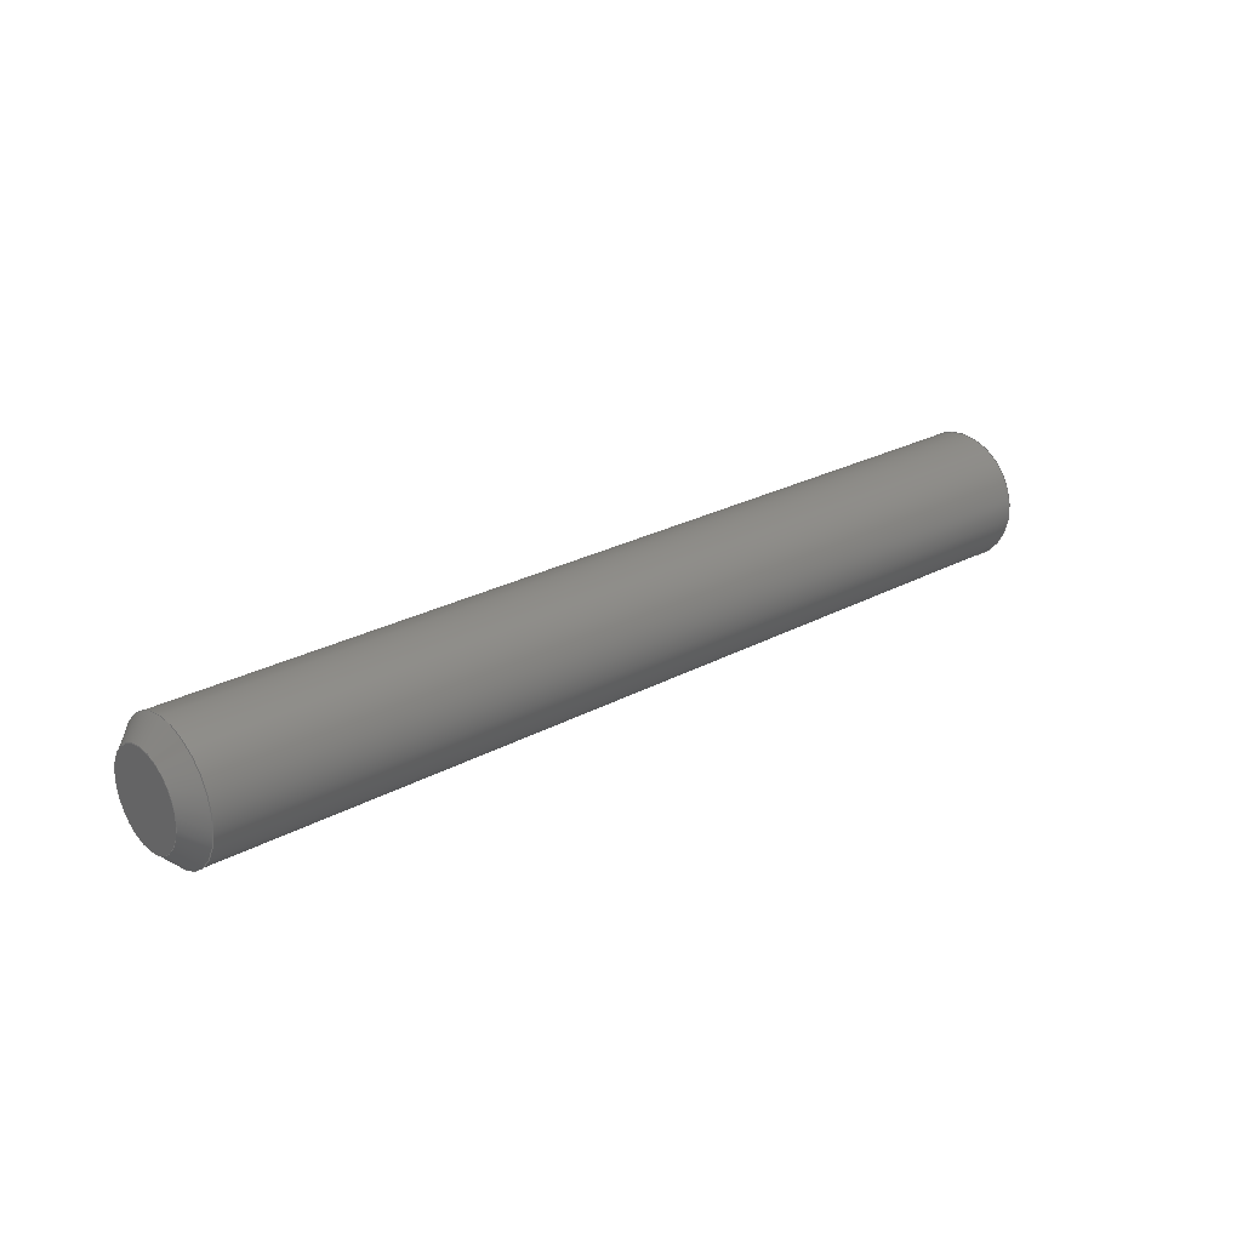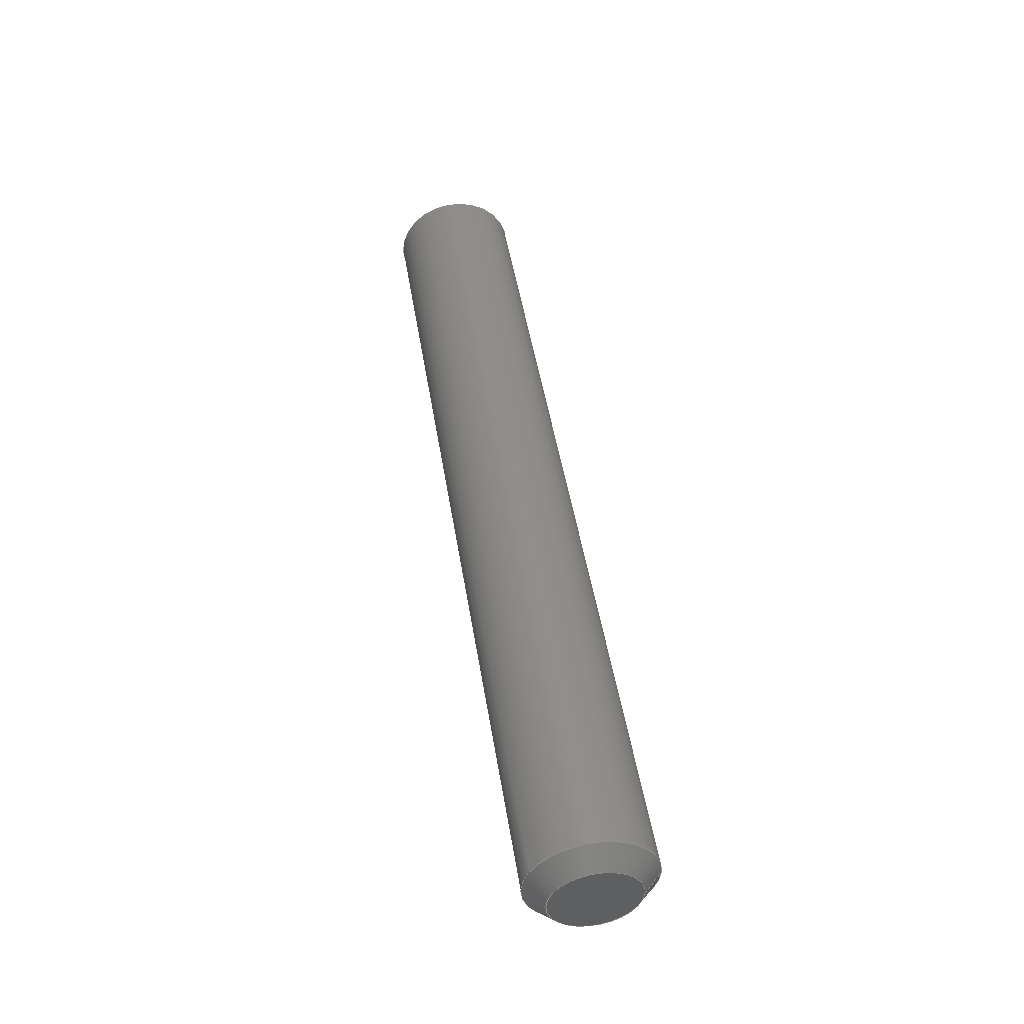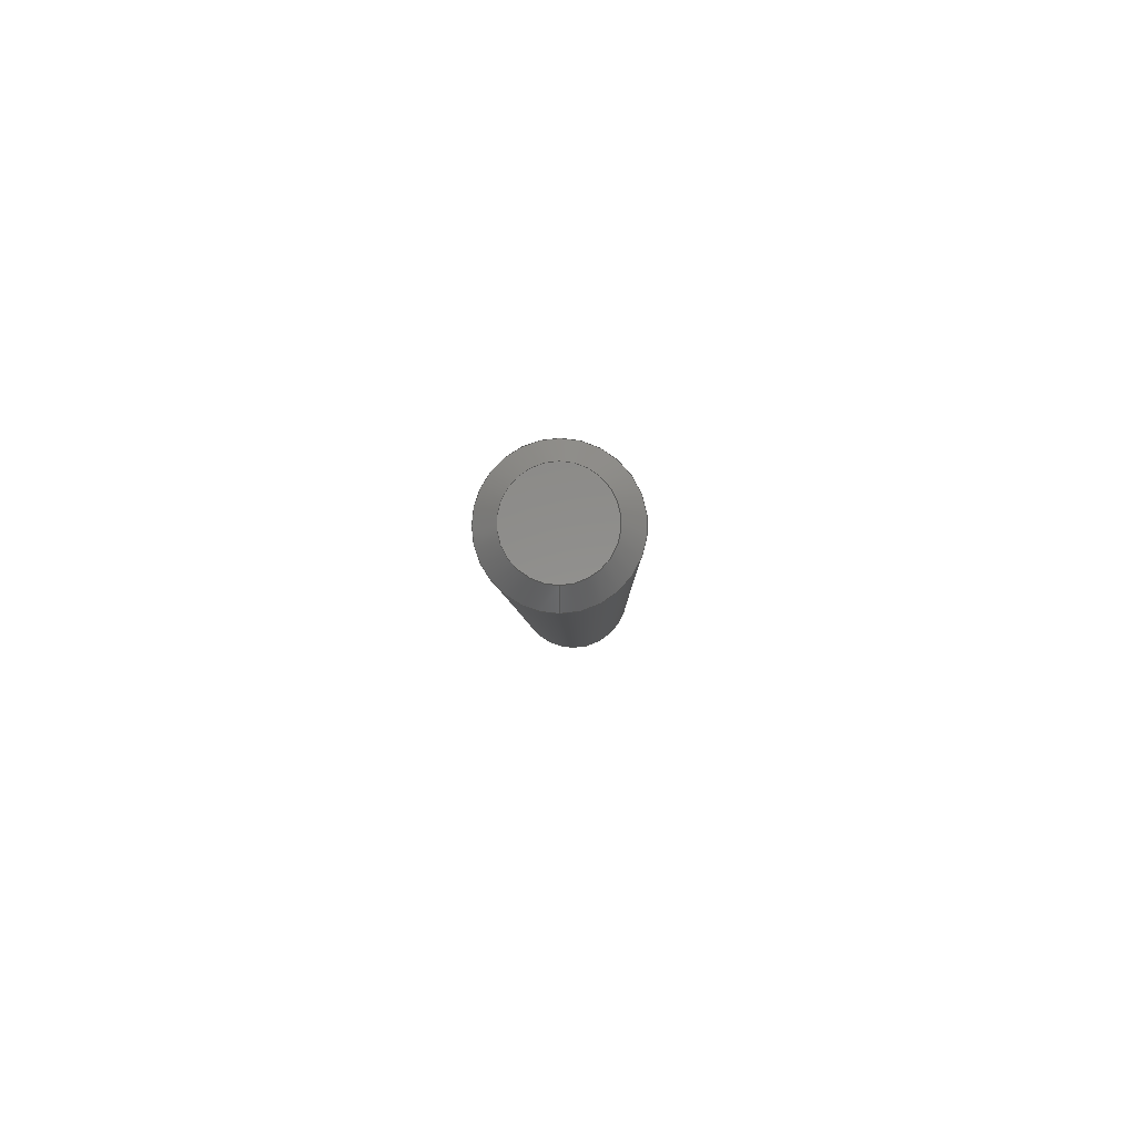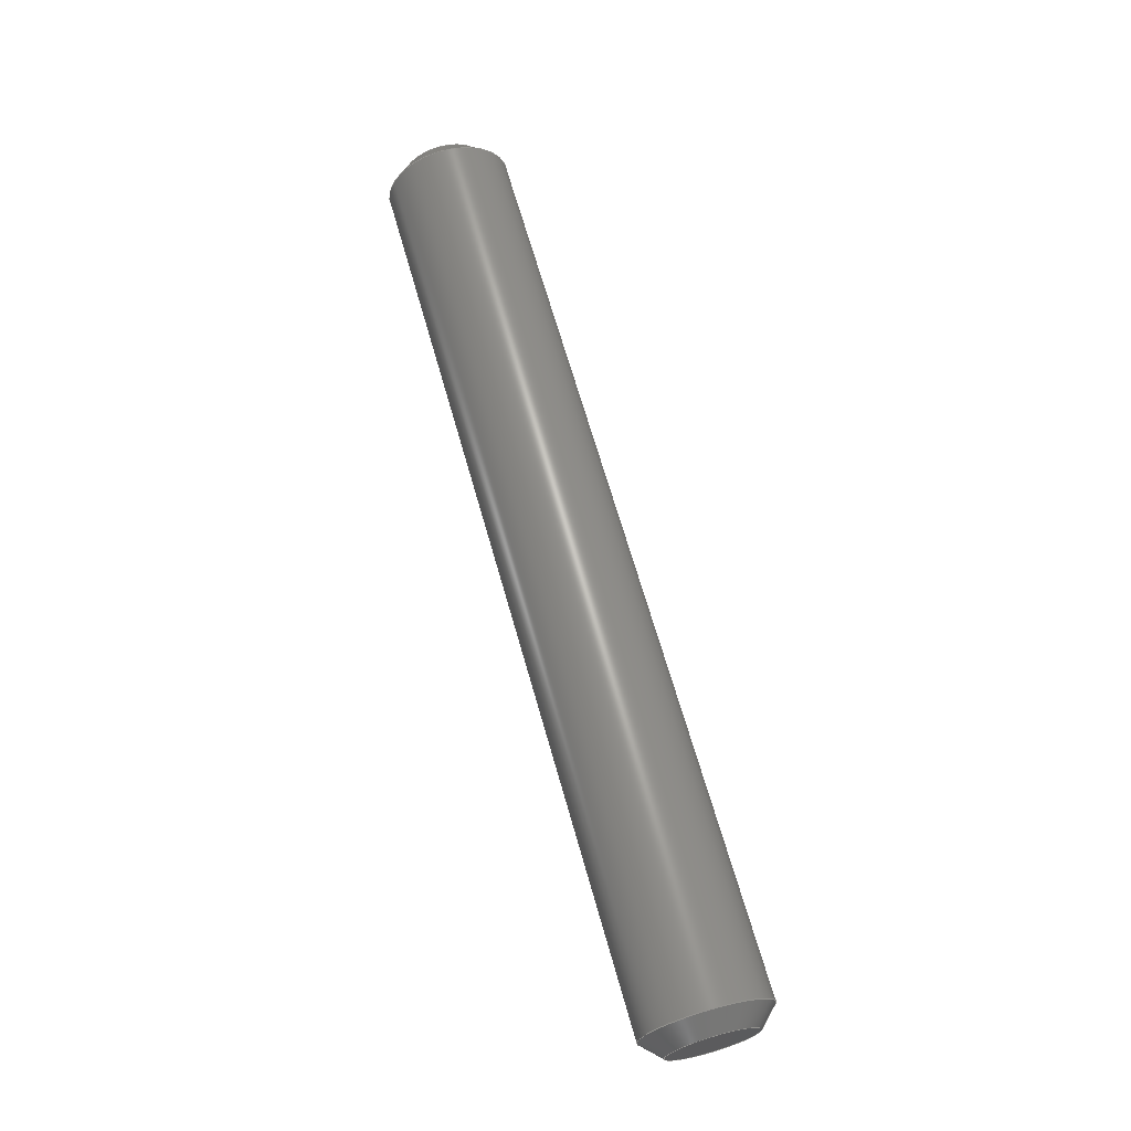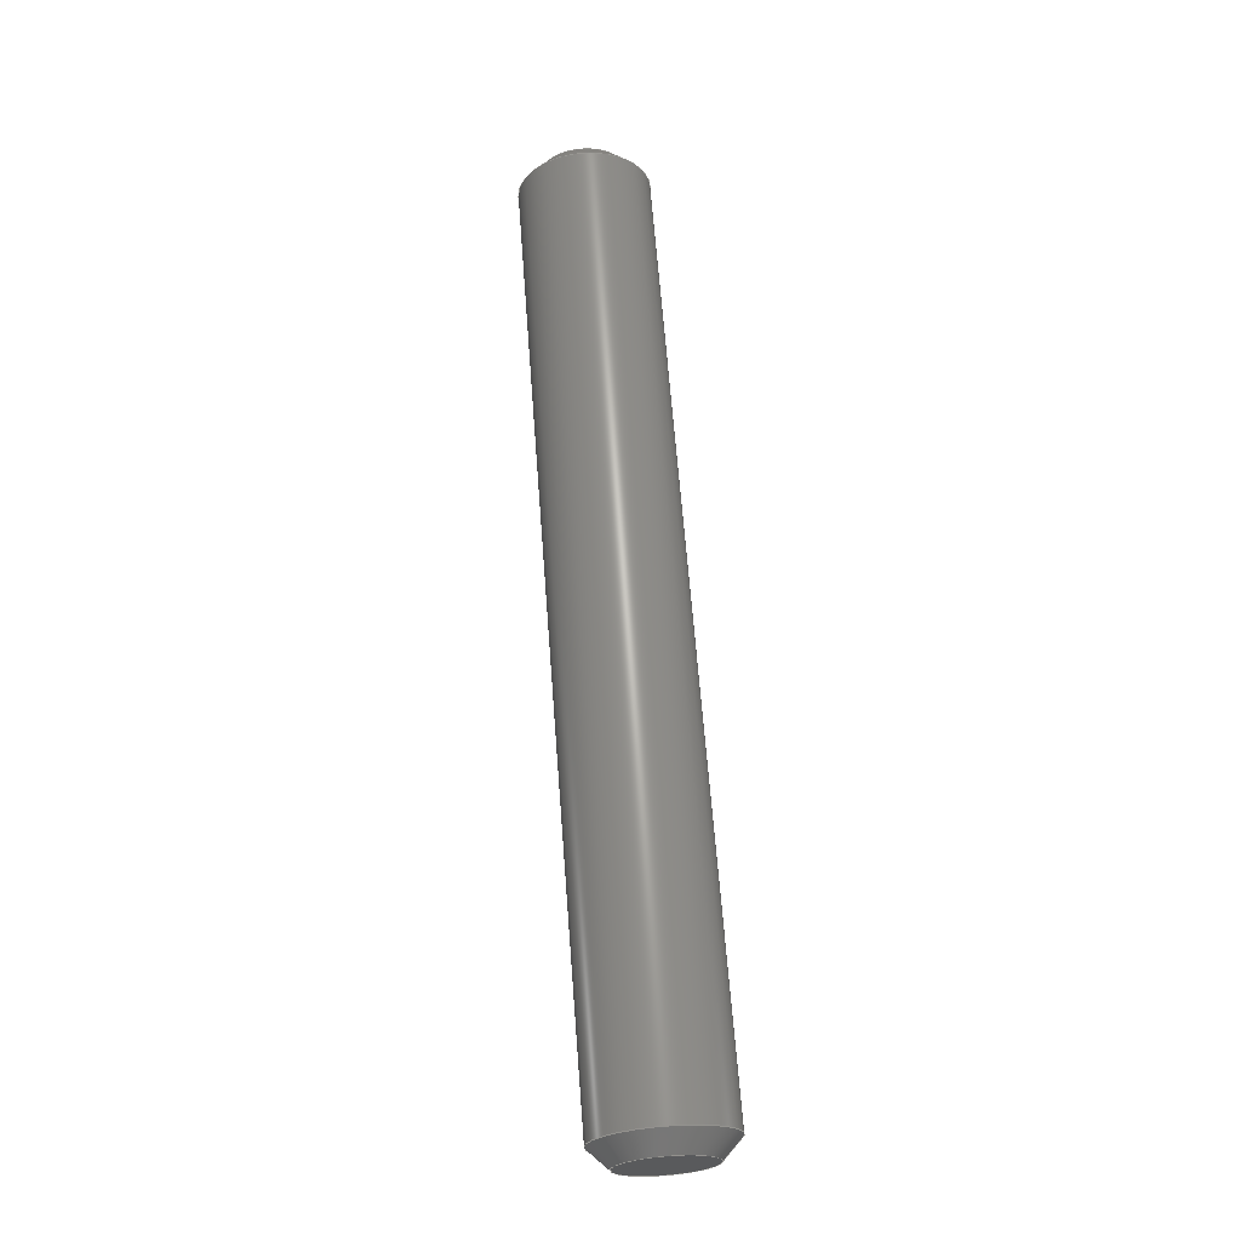
<metadata>
{"format":"step","ext":"step","renderer":"f3d","projection":"perspective","resolution":1024,"background":"white","views":[{"elev":25.3,"azim":-41.3,"up":"+Y"},{"elev":47.4,"azim":81.0,"up":"+Z"},{"elev":-3.9,"azim":-89.2,"up":"+Y"},{"elev":66.6,"azim":-105.8,"up":"+Z"},{"elev":66.0,"azim":85.6,"up":"+Z"}]}
</metadata>
<code>
ISO-10303-21;
DATA;
#1=MECHANICAL_DESIGN_GEOMETRIC_PRESENTATION_REPRESENTATION('',(#4),#193);
#2=SHAPE_REPRESENTATION_RELATIONSHIP('SRR','None',#203,#3);
#3=ADVANCED_BREP_SHAPE_REPRESENTATION('',(#5),#192);
#4=STYLED_ITEM('',(#212),#5);
#5=MANIFOLD_SOLID_BREP('Solid1',#91);
#6=PLANE('',#124);
#7=PLANE('',#125);
#8=CONICAL_SURFACE('',#118,0.03937,0.7854);
#9=CONICAL_SURFACE('',#121,0.03937,0.7854);
#10=FACE_OUTER_BOUND('',#15,.T.);
#11=FACE_OUTER_BOUND('',#16,.T.);
#12=FACE_OUTER_BOUND('',#17,.T.);
#13=FACE_OUTER_BOUND('',#18,.T.);
#14=FACE_OUTER_BOUND('',#19,.T.);
#15=EDGE_LOOP('',(#59,#60,#61,#62,#63,#64,#65,#66));
#16=EDGE_LOOP('',(#67,#68,#69,#70,#71,#72,#73));
#17=EDGE_LOOP('',(#74,#75,#76,#77,#78,#79,#80));
#18=EDGE_LOOP('',(#81,#82));
#19=EDGE_LOOP('',(#83,#84));
#20=LINE('',#170,#23);
#21=LINE('',#178,#24);
#22=LINE('',#184,#25);
#23=VECTOR('',#136,0.03937);
#24=VECTOR('',#145,0.03937);
#25=VECTOR('',#152,0.03937);
#26=CIRCLE('',#112,0.03937);
#27=CIRCLE('',#113,0.03937);
#28=CIRCLE('',#114,0.03937);
#29=CIRCLE('',#115,0.03937);
#30=CIRCLE('',#116,0.03937);
#31=CIRCLE('',#117,0.03937);
#32=CIRCLE('',#119,0.02756);
#33=CIRCLE('',#120,0.02756);
#34=CIRCLE('',#122,0.02756);
#35=CIRCLE('',#123,0.02756);
#36=VERTEX_POINT('',#163);
#37=VERTEX_POINT('',#164);
#38=VERTEX_POINT('',#166);
#39=VERTEX_POINT('',#169);
#40=VERTEX_POINT('',#171);
#41=VERTEX_POINT('',#173);
#42=VERTEX_POINT('',#177);
#43=VERTEX_POINT('',#179);
#44=VERTEX_POINT('',#183);
#45=VERTEX_POINT('',#185);
#46=EDGE_CURVE('',#36,#37,#26,.T.);
#47=EDGE_CURVE('',#38,#36,#27,.T.);
#48=EDGE_CURVE('',#37,#38,#28,.T.);
#49=EDGE_CURVE('',#37,#39,#20,.T.);
#50=EDGE_CURVE('',#40,#39,#29,.T.);
#51=EDGE_CURVE('',#41,#40,#30,.T.);
#52=EDGE_CURVE('',#39,#41,#31,.T.);
#53=EDGE_CURVE('',#38,#42,#21,.T.);
#54=EDGE_CURVE('',#43,#42,#32,.T.);
#55=EDGE_CURVE('',#42,#43,#33,.T.);
#56=EDGE_CURVE('',#41,#44,#22,.T.);
#57=EDGE_CURVE('',#45,#44,#34,.T.);
#58=EDGE_CURVE('',#44,#45,#35,.T.);
#59=ORIENTED_EDGE('',*,*,#46,.F.);
#60=ORIENTED_EDGE('',*,*,#47,.F.);
#61=ORIENTED_EDGE('',*,*,#48,.F.);
#62=ORIENTED_EDGE('',*,*,#49,.T.);
#63=ORIENTED_EDGE('',*,*,#50,.F.);
#64=ORIENTED_EDGE('',*,*,#51,.F.);
#65=ORIENTED_EDGE('',*,*,#52,.F.);
#66=ORIENTED_EDGE('',*,*,#49,.F.);
#67=ORIENTED_EDGE('',*,*,#46,.T.);
#68=ORIENTED_EDGE('',*,*,#48,.T.);
#69=ORIENTED_EDGE('',*,*,#53,.T.);
#70=ORIENTED_EDGE('',*,*,#54,.F.);
#71=ORIENTED_EDGE('',*,*,#55,.F.);
#72=ORIENTED_EDGE('',*,*,#53,.F.);
#73=ORIENTED_EDGE('',*,*,#47,.T.);
#74=ORIENTED_EDGE('',*,*,#50,.T.);
#75=ORIENTED_EDGE('',*,*,#52,.T.);
#76=ORIENTED_EDGE('',*,*,#56,.T.);
#77=ORIENTED_EDGE('',*,*,#57,.F.);
#78=ORIENTED_EDGE('',*,*,#58,.F.);
#79=ORIENTED_EDGE('',*,*,#56,.F.);
#80=ORIENTED_EDGE('',*,*,#51,.T.);
#81=ORIENTED_EDGE('',*,*,#57,.T.);
#82=ORIENTED_EDGE('',*,*,#58,.T.);
#83=ORIENTED_EDGE('',*,*,#54,.T.);
#84=ORIENTED_EDGE('',*,*,#55,.T.);
#85=CYLINDRICAL_SURFACE('',#111,0.03937);
#86=ADVANCED_FACE('',(#10),#85,.T.);
#87=ADVANCED_FACE('',(#11),#8,.T.);
#88=ADVANCED_FACE('',(#12),#9,.T.);
#89=ADVANCED_FACE('',(#13),#6,.T.);
#90=ADVANCED_FACE('',(#14),#7,.F.);
#91=CLOSED_SHELL('',(#86,#87,#88,#89,#90));
#92=DERIVED_UNIT_ELEMENT(#94,1);
#93=DERIVED_UNIT_ELEMENT(#197,3);
#94=(
MASS_UNIT()
NAMED_UNIT(*)
SI_UNIT($,.GRAM.)
);
#95=DERIVED_UNIT((#92,#93));
#96=MEASURE_REPRESENTATION_ITEM('density measure',
POSITIVE_RATIO_MEASURE(1),#95);
#97=PROPERTY_DEFINITION_REPRESENTATION(#102,#99);
#98=PROPERTY_DEFINITION_REPRESENTATION(#103,#100);
#99=REPRESENTATION('material name',(#101),#192);
#100=REPRESENTATION('density',(#96),#192);
#101=DESCRIPTIVE_REPRESENTATION_ITEM('Generic','Generic');
#102=PROPERTY_DEFINITION('material property','material name',#205);
#103=PROPERTY_DEFINITION('material property','density of part',#205);
#104=DATE_TIME_ROLE('creation_date');
#105=APPLIED_DATE_AND_TIME_ASSIGNMENT(#106,#104,(#205));
#106=DATE_AND_TIME(#107,#108);
#107=CALENDAR_DATE(2014,22,5);
#108=LOCAL_TIME(12,42,9,#109);
#109=COORDINATED_UNIVERSAL_TIME_OFFSET(0,0,.BEHIND.);
#110=AXIS2_PLACEMENT_3D('placement',#161,#126,#127);
#111=AXIS2_PLACEMENT_3D('',#162,#128,#129);
#112=AXIS2_PLACEMENT_3D('',#165,#130,#131);
#113=AXIS2_PLACEMENT_3D('',#167,#132,#133);
#114=AXIS2_PLACEMENT_3D('',#168,#134,#135);
#115=AXIS2_PLACEMENT_3D('',#172,#137,#138);
#116=AXIS2_PLACEMENT_3D('',#174,#139,#140);
#117=AXIS2_PLACEMENT_3D('',#175,#141,#142);
#118=AXIS2_PLACEMENT_3D('',#176,#143,#144);
#119=AXIS2_PLACEMENT_3D('',#180,#146,#147);
#120=AXIS2_PLACEMENT_3D('',#181,#148,#149);
#121=AXIS2_PLACEMENT_3D('',#182,#150,#151);
#122=AXIS2_PLACEMENT_3D('',#186,#153,#154);
#123=AXIS2_PLACEMENT_3D('',#187,#155,#156);
#124=AXIS2_PLACEMENT_3D('',#188,#157,#158);
#125=AXIS2_PLACEMENT_3D('',#189,#159,#160);
#126=DIRECTION('axis',(0,0,1));
#127=DIRECTION('refdir',(1,0,0));
#128=DIRECTION('center_axis',(-1,1.083e-16,-8.753e-17));
#129=DIRECTION('ref_axis',(-8.753e-17,2.776e-17,1));
#130=DIRECTION('center_axis',(1,-5.42e-16,8.753e-17));
#131=DIRECTION('ref_axis',(-5.42e-16,-1,-2.776e-17));
#132=DIRECTION('center_axis',(1,-5.42e-16,8.753e-17));
#133=DIRECTION('ref_axis',(-5.42e-16,-1,-2.776e-17));
#134=DIRECTION('center_axis',(1,-5.42e-16,8.753e-17));
#135=DIRECTION('ref_axis',(-5.42e-16,-1,-2.776e-17));
#136=DIRECTION('',(-1,1.083e-16,-8.753e-17));
#137=DIRECTION('center_axis',(-1,5.42e-16,-8.753e-17));
#138=DIRECTION('ref_axis',(5.42e-16,1,2.776e-17));
#139=DIRECTION('center_axis',(-1,5.42e-16,-8.753e-17));
#140=DIRECTION('ref_axis',(5.42e-16,1,2.776e-17));
#141=DIRECTION('center_axis',(-1,5.42e-16,-8.753e-17));
#142=DIRECTION('ref_axis',(5.42e-16,1,2.776e-17));
#143=DIRECTION('center_axis',(-1,5.42e-16,-8.753e-17));
#144=DIRECTION('ref_axis',(-5.42e-16,-1,-2.776e-17));
#145=DIRECTION('',(0.7071,-0.7071,-4.433e-17));
#146=DIRECTION('center_axis',(1,-1.083e-16,8.753e-17));
#147=DIRECTION('ref_axis',(-8.753e-17,2.776e-17,1));
#148=DIRECTION('center_axis',(1,-1.083e-16,8.753e-17));
#149=DIRECTION('ref_axis',(-8.753e-17,2.776e-17,1));
#150=DIRECTION('center_axis',(1,-5.42e-16,8.753e-17));
#151=DIRECTION('ref_axis',(5.42e-16,1,2.776e-17));
#152=DIRECTION('',(-0.7071,0.7071,-1.289e-16));
#153=DIRECTION('center_axis',(-1,1.083e-16,-8.753e-17));
#154=DIRECTION('ref_axis',(-8.753e-17,2.776e-17,1));
#155=DIRECTION('center_axis',(-1,1.083e-16,-8.753e-17));
#156=DIRECTION('ref_axis',(-8.753e-17,2.776e-17,1));
#157=DIRECTION('center_axis',(-1,1.083e-16,8.753e-17));
#158=DIRECTION('ref_axis',(8.753e-17,2.776e-17,1));
#159=DIRECTION('center_axis',(-1,1.083e-16,8.753e-17));
#160=DIRECTION('ref_axis',(8.753e-17,2.776e-17,1));
#161=CARTESIAN_POINT('',(0,0,0));
#162=CARTESIAN_POINT('Origin',(-0.2913,0,-1.707e-17));
#163=CARTESIAN_POINT('',(0.2795,-0.03937,1.598e-17));
#164=CARTESIAN_POINT('',(0.2795,-6.775e-17,-0.03937));
#165=CARTESIAN_POINT('Origin',(0.2795,0,1.707e-17));
#166=CARTESIAN_POINT('',(0.2795,0.03937,2.299e-17));
#167=CARTESIAN_POINT('Origin',(0.2795,0,1.707e-17));
#168=CARTESIAN_POINT('Origin',(0.2795,0,1.707e-17));
#169=CARTESIAN_POINT('',(-0.2795,-7.194e-18,-0.03937));
#170=CARTESIAN_POINT('',(-0.2913,-5.914e-18,-0.03937));
#171=CARTESIAN_POINT('',(-0.2795,0.03937,-1.598e-17));
#172=CARTESIAN_POINT('Origin',(-0.2795,0,-1.707e-17));
#173=CARTESIAN_POINT('',(-0.2795,-0.03937,-1.335e-17));
#174=CARTESIAN_POINT('Origin',(-0.2795,0,-1.707e-17));
#175=CARTESIAN_POINT('Origin',(-0.2795,0,-1.707e-17));
#176=CARTESIAN_POINT('Origin',(0.2795,0,1.707e-17));
#177=CARTESIAN_POINT('',(0.2913,0.02756,2.225e-17));
#178=CARTESIAN_POINT('',(0.2795,0.03937,2.299e-17));
#179=CARTESIAN_POINT('',(0.2913,-0.02756,1.666e-17));
#180=CARTESIAN_POINT('Origin',(0.2913,0,2.561e-17));
#181=CARTESIAN_POINT('Origin',(0.2913,0,2.561e-17));
#182=CARTESIAN_POINT('Origin',(-0.2795,0,-1.707e-17));
#183=CARTESIAN_POINT('',(-0.2913,-0.02756,-1.55e-17));
#184=CARTESIAN_POINT('',(-0.2795,-0.03937,-1.335e-17));
#185=CARTESIAN_POINT('',(-0.2913,0.02756,-1.666e-17));
#186=CARTESIAN_POINT('Origin',(-0.2913,0,-1.707e-17));
#187=CARTESIAN_POINT('Origin',(-0.2913,0,-1.707e-17));
#188=CARTESIAN_POINT('Origin',(-0.2913,0,-1.707e-17));
#189=CARTESIAN_POINT('Origin',(0.2913,0,1.707e-17));
#190=UNCERTAINTY_MEASURE_WITH_UNIT(LENGTH_MEASURE(0.0003937),
#195,'DISTANCE_ACCURACY_VALUE',
'Maximum model space distance between geometric entities at asserted c
onnectivities');
#191=UNCERTAINTY_MEASURE_WITH_UNIT(LENGTH_MEASURE(0.0003937),
#195,'DISTANCE_ACCURACY_VALUE',
'Maximum model space distance between geometric entities at asserted c
onnectivities');
#192=(
GEOMETRIC_REPRESENTATION_CONTEXT(3)
GLOBAL_UNCERTAINTY_ASSIGNED_CONTEXT((#190))
GLOBAL_UNIT_ASSIGNED_CONTEXT((#195,#200,#199))
REPRESENTATION_CONTEXT('','3D')
);
#193=(
GEOMETRIC_REPRESENTATION_CONTEXT(3)
GLOBAL_UNCERTAINTY_ASSIGNED_CONTEXT((#191))
GLOBAL_UNIT_ASSIGNED_CONTEXT((#195,#200,#199))
REPRESENTATION_CONTEXT('','3D')
);
#194=DIMENSIONAL_EXPONENTS(1,0,0,0,0,0,0);
#195=(
CONVERSION_BASED_UNIT('inch',#198)
LENGTH_UNIT()
NAMED_UNIT(#194)
);
#196=(
LENGTH_UNIT()
NAMED_UNIT(*)
SI_UNIT(.MILLI.,.METRE.)
);
#197=(
LENGTH_UNIT()
NAMED_UNIT(*)
SI_UNIT(.CENTI.,.METRE.)
);
#198=LENGTH_MEASURE_WITH_UNIT(LENGTH_MEASURE(25.4),#196);
#199=(
NAMED_UNIT(*)
SI_UNIT($,.STERADIAN.)
SOLID_ANGLE_UNIT()
);
#200=(
NAMED_UNIT(*)
PLANE_ANGLE_UNIT()
SI_UNIT($,.RADIAN.)
);
#201=SHAPE_DEFINITION_REPRESENTATION(#202,#203);
#202=PRODUCT_DEFINITION_SHAPE('',$,#205);
#203=SHAPE_REPRESENTATION('',(#110),#192);
#204=PRODUCT_DEFINITION_CONTEXT('part definition',#209,'design');
#205=PRODUCT_DEFINITION('276-2177-011 Rev1_MIR1',
'276-2177-011 Rev1_MIR1',#206,#204);
#206=PRODUCT_DEFINITION_FORMATION('',$,#211);
#207=PRODUCT_RELATED_PRODUCT_CATEGORY('276-2177-011 Rev1_MIR1',
'276-2177-011 Rev1_MIR1',(#211));
#208=APPLICATION_PROTOCOL_DEFINITION('international standard',
'automotive_design',2009,#209);
#209=APPLICATION_CONTEXT(
'Core Data for Automotive Mechanical Design Process');
#210=PRODUCT_CONTEXT('part definition',#209,'mechanical');
#211=PRODUCT('276-2177-011 Rev1_MIR1','276-2177-011 Rev1_MIR1',$,(#210));
#212=PRESENTATION_STYLE_ASSIGNMENT((#213));
#213=SURFACE_STYLE_USAGE(.BOTH.,#214);
#214=SURFACE_SIDE_STYLE('',(#215));
#215=SURFACE_STYLE_FILL_AREA(#216);
#216=FILL_AREA_STYLE('',(#217));
#217=FILL_AREA_STYLE_COLOUR('',#218);
#218=COLOUR_RGB('',0.749,0.749,0.749);
ENDSEC;
END-ISO-10303-21;

</code>
